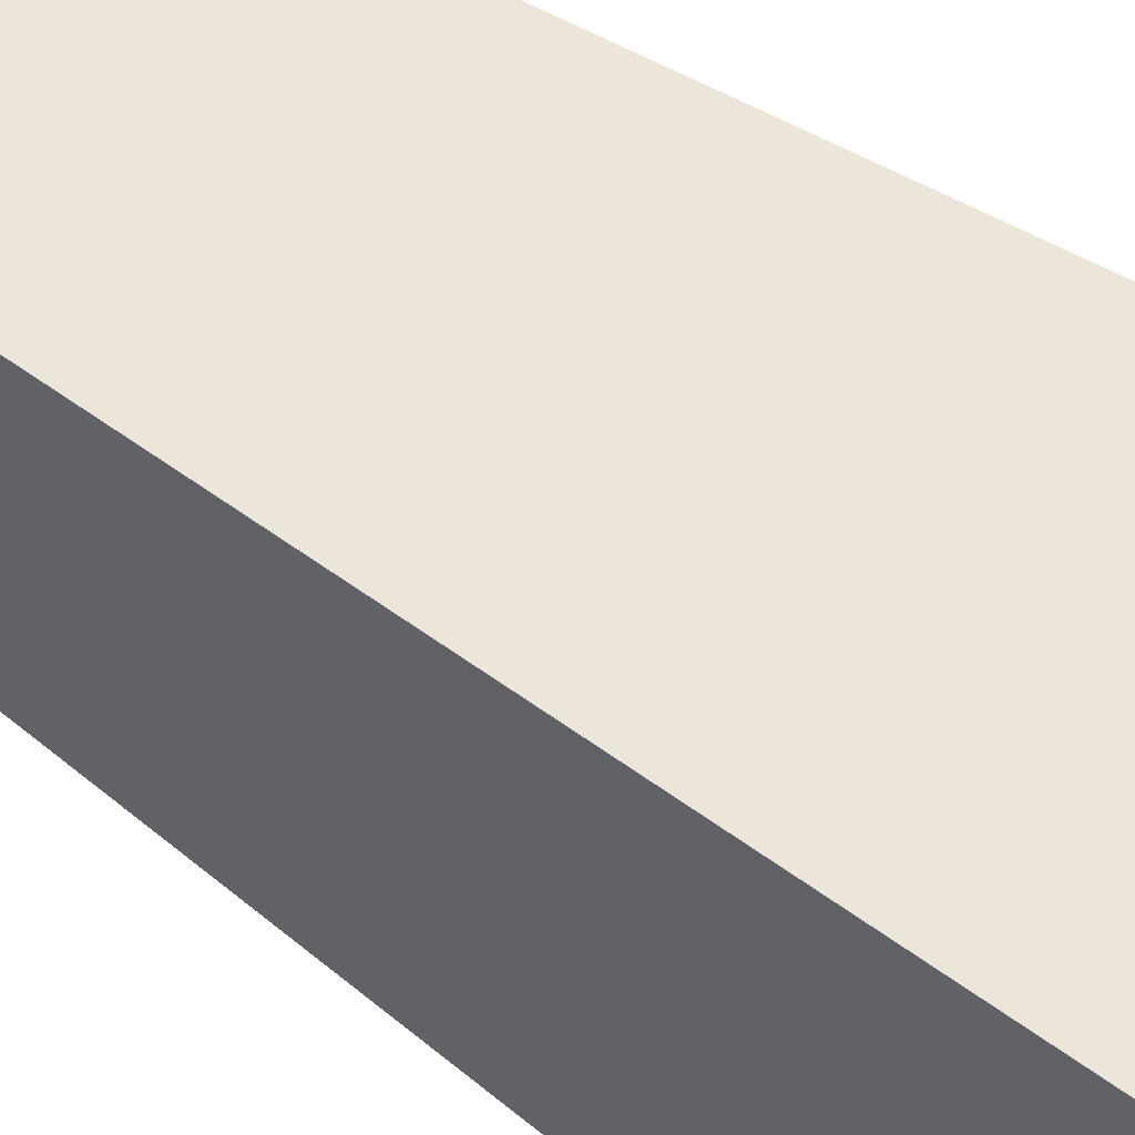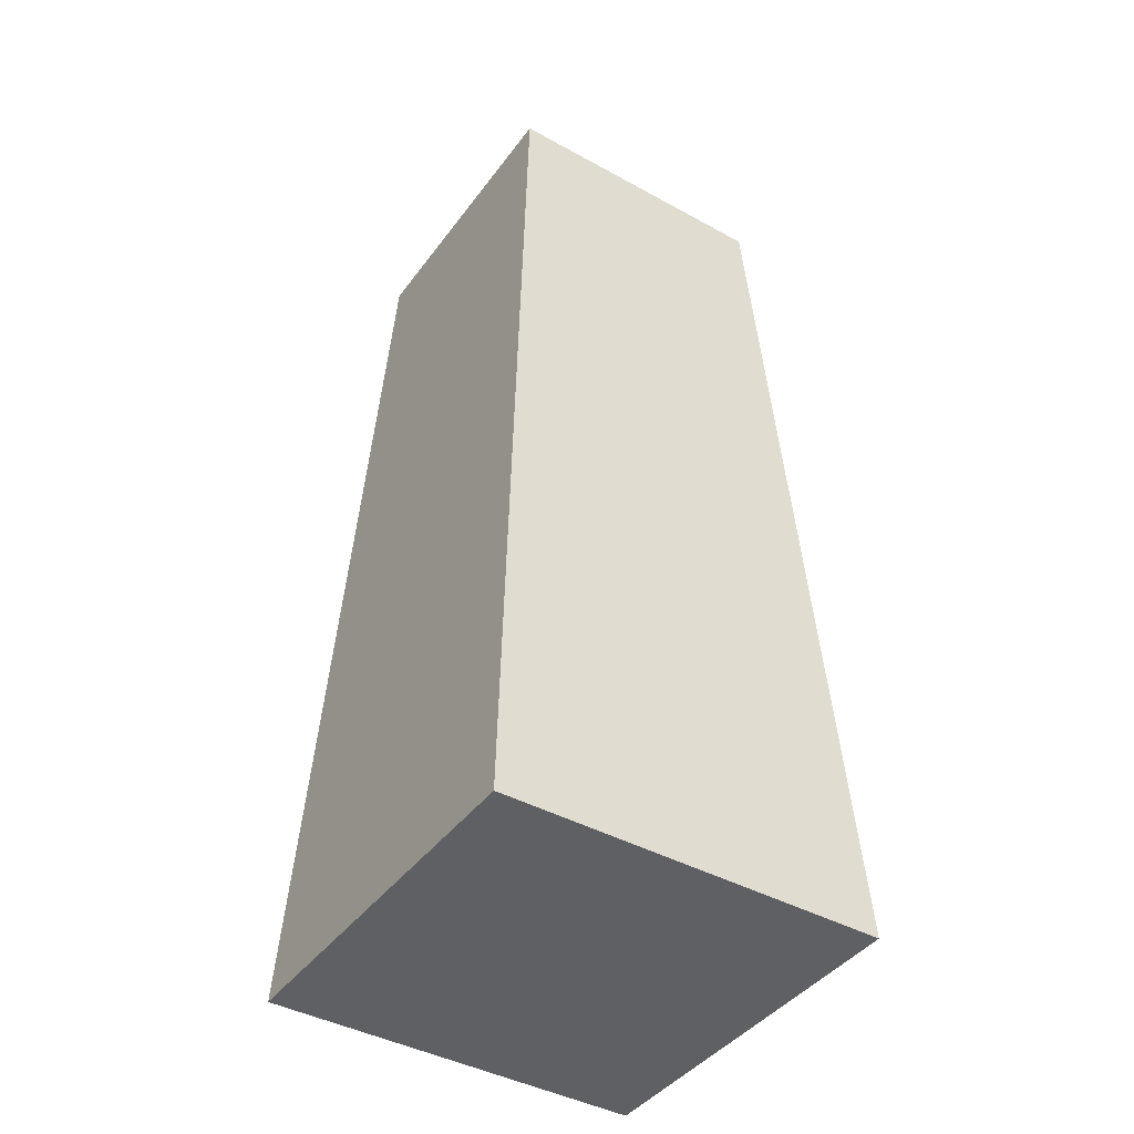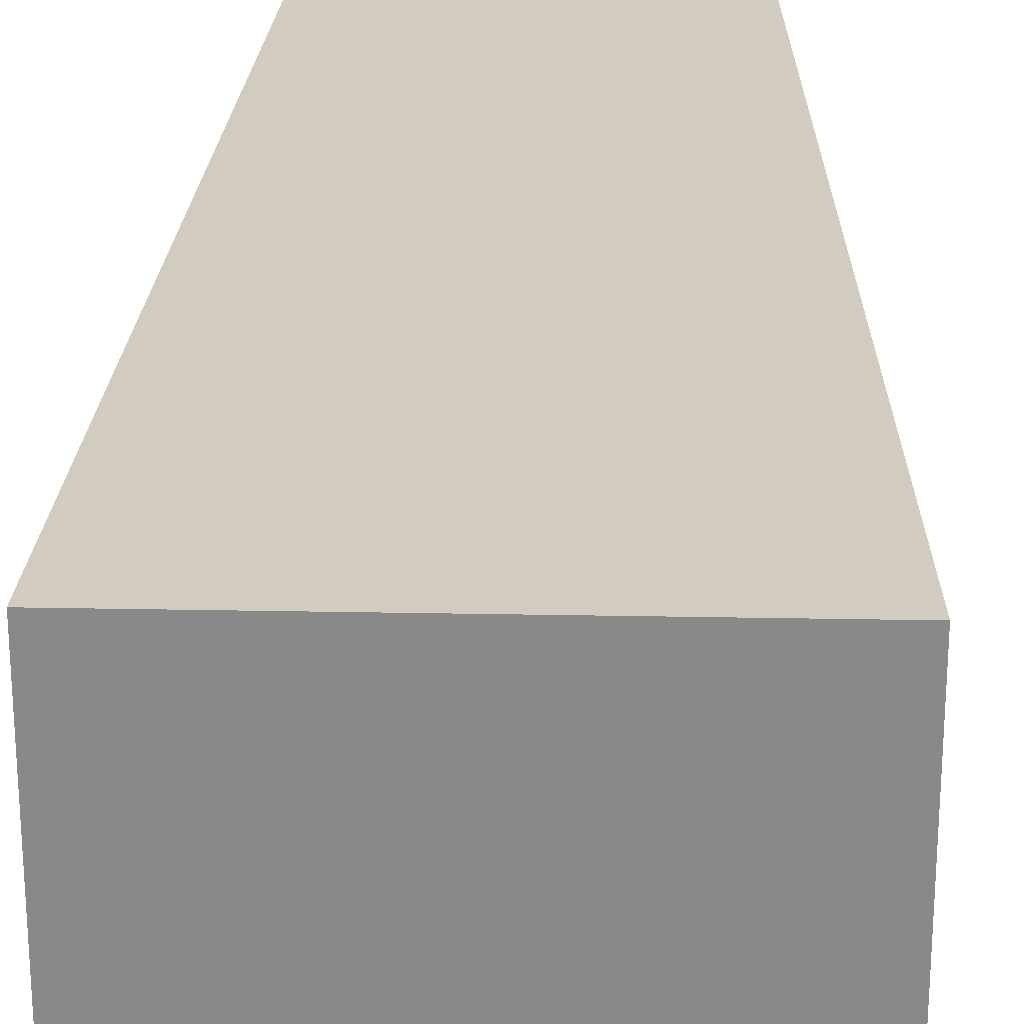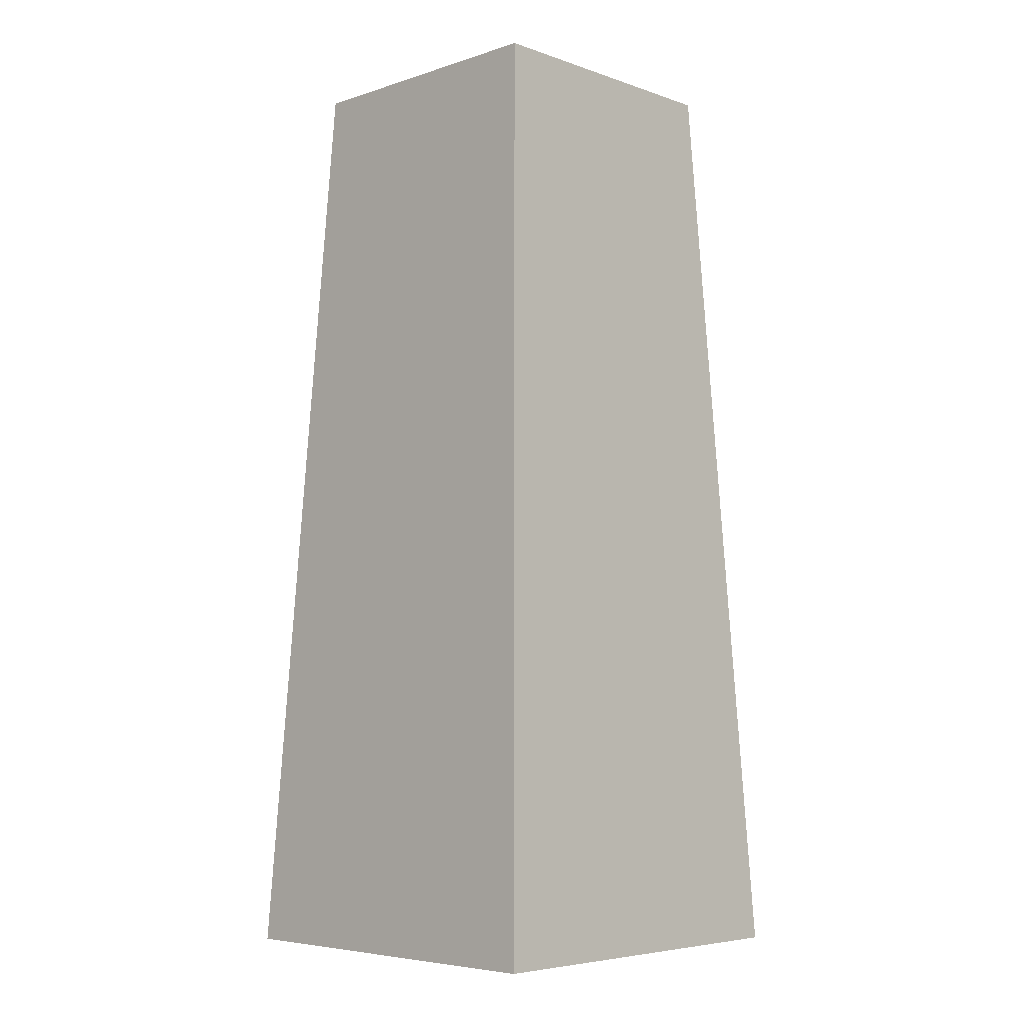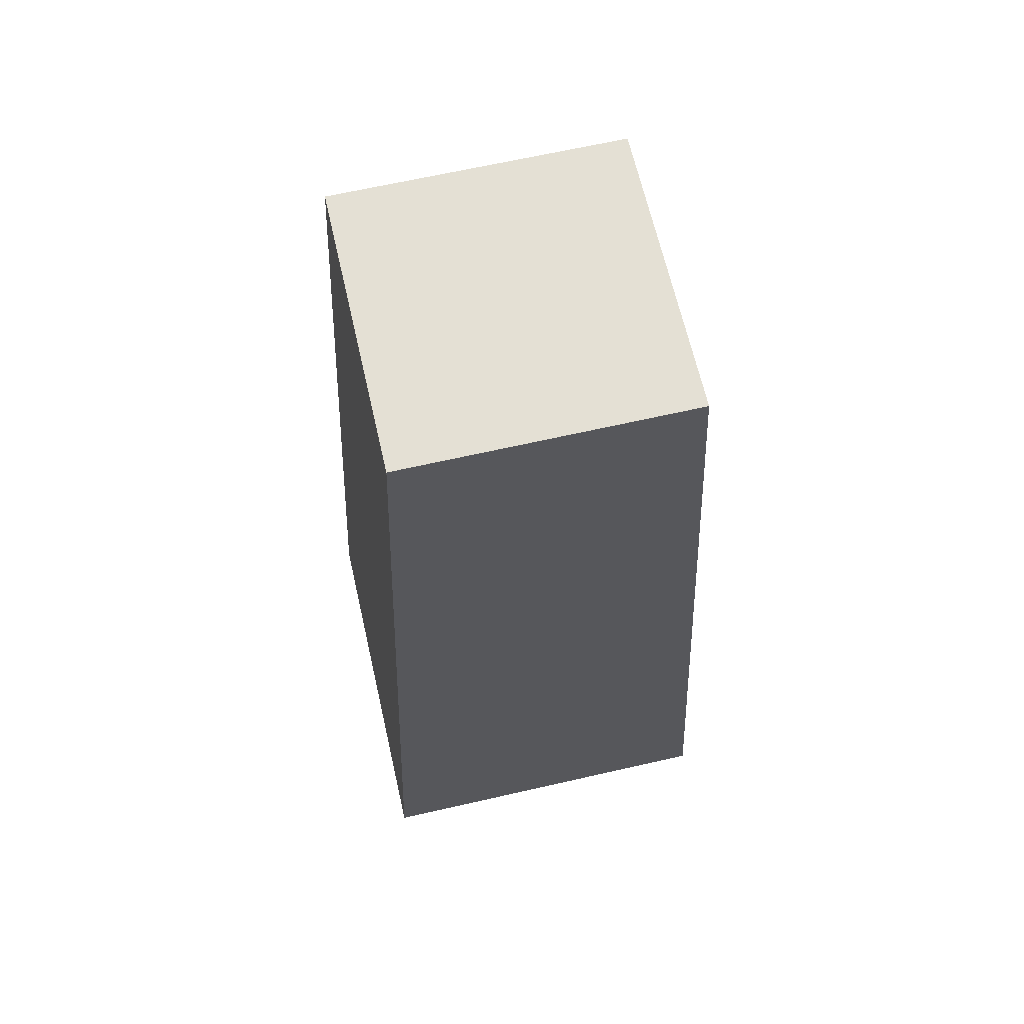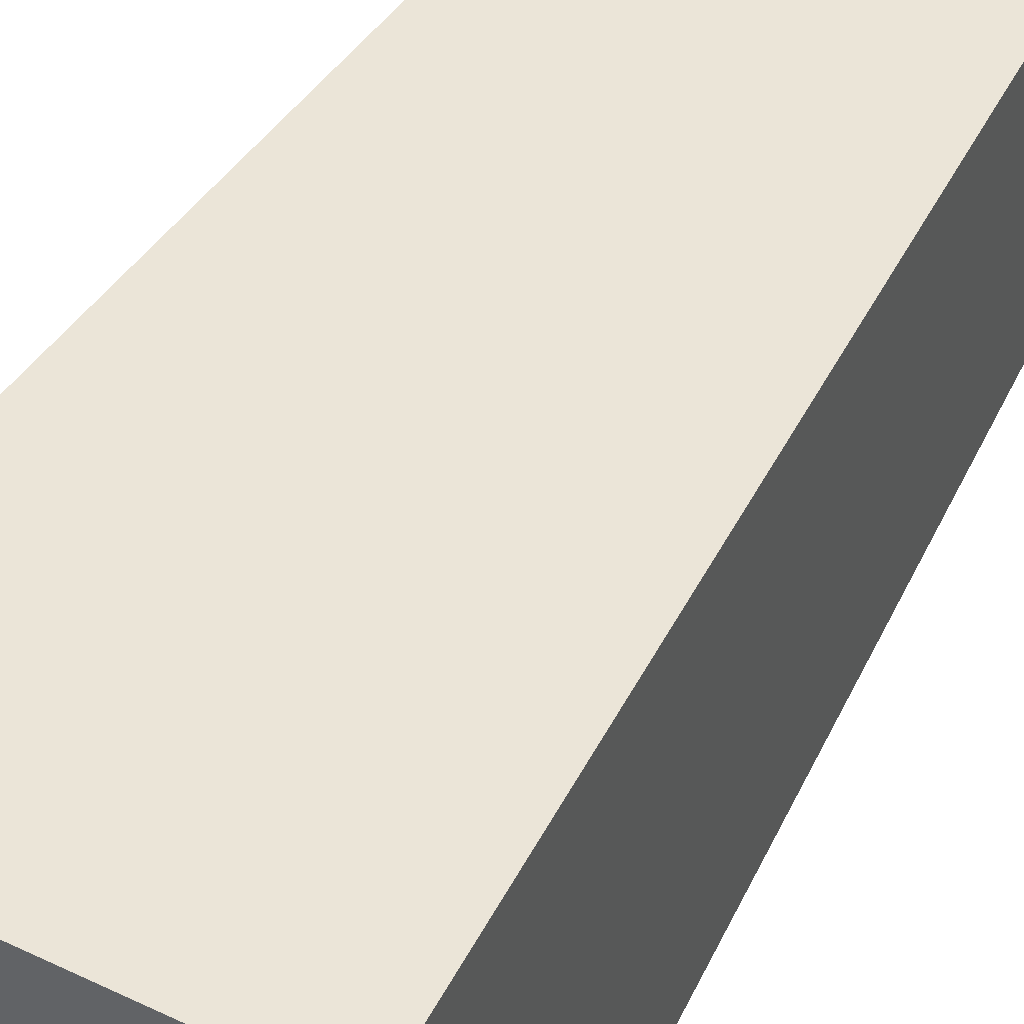
<metadata>
{"format":"obj","ext":"obj","renderer":"f3d","projection":"perspective","resolution":1024,"background":"white","views":[{"elev":52.3,"azim":-52.2,"up":"+Z"},{"elev":-42.3,"azim":-123.4,"up":"+Y"},{"elev":26.7,"azim":1.7,"up":"+Z"},{"elev":-5.7,"azim":-135.8,"up":"+Y"},{"elev":66.1,"azim":-12.9,"up":"+Y"},{"elev":47.4,"azim":28.2,"up":"+Z"}]}
</metadata>
<code>
g pb_Mesh416418
v 16.39 15.61 -0.6195
v 15.61 15.61 -0.6195
v 16.3 17.57 -0.719
v 15.7 17.57 -0.7189
v 15.61 15.61 -0.6195
v 15.61 15.61 -1.414
v 15.7 17.57 -0.7189
v 15.7 17.57 -1.314
v 15.61 15.61 -1.414
v 16.39 15.61 -1.414
v 15.7 17.57 -1.314
v 16.3 17.57 -1.314
v 16.39 15.61 -1.414
v 16.39 15.61 -0.6195
v 16.3 17.57 -1.314
v 16.3 17.57 -0.719
v 16.3 17.57 -0.719
v 15.7 17.57 -0.7189
v 16.3 17.57 -1.314
v 15.7 17.57 -1.314
v 16.39 15.61 -1.414
v 15.61 15.61 -1.414
v 16.39 15.61 -0.6195
v 15.61 15.61 -0.6195
g pb_Mesh416418_0
f 3 2 1
f 3 4 2
f 7 6 5
f 7 8 6
f 11 10 9
f 11 12 10
f 15 14 13
f 15 16 14
f 19 18 17
f 19 20 18
f 23 22 21
f 23 24 22

</code>
